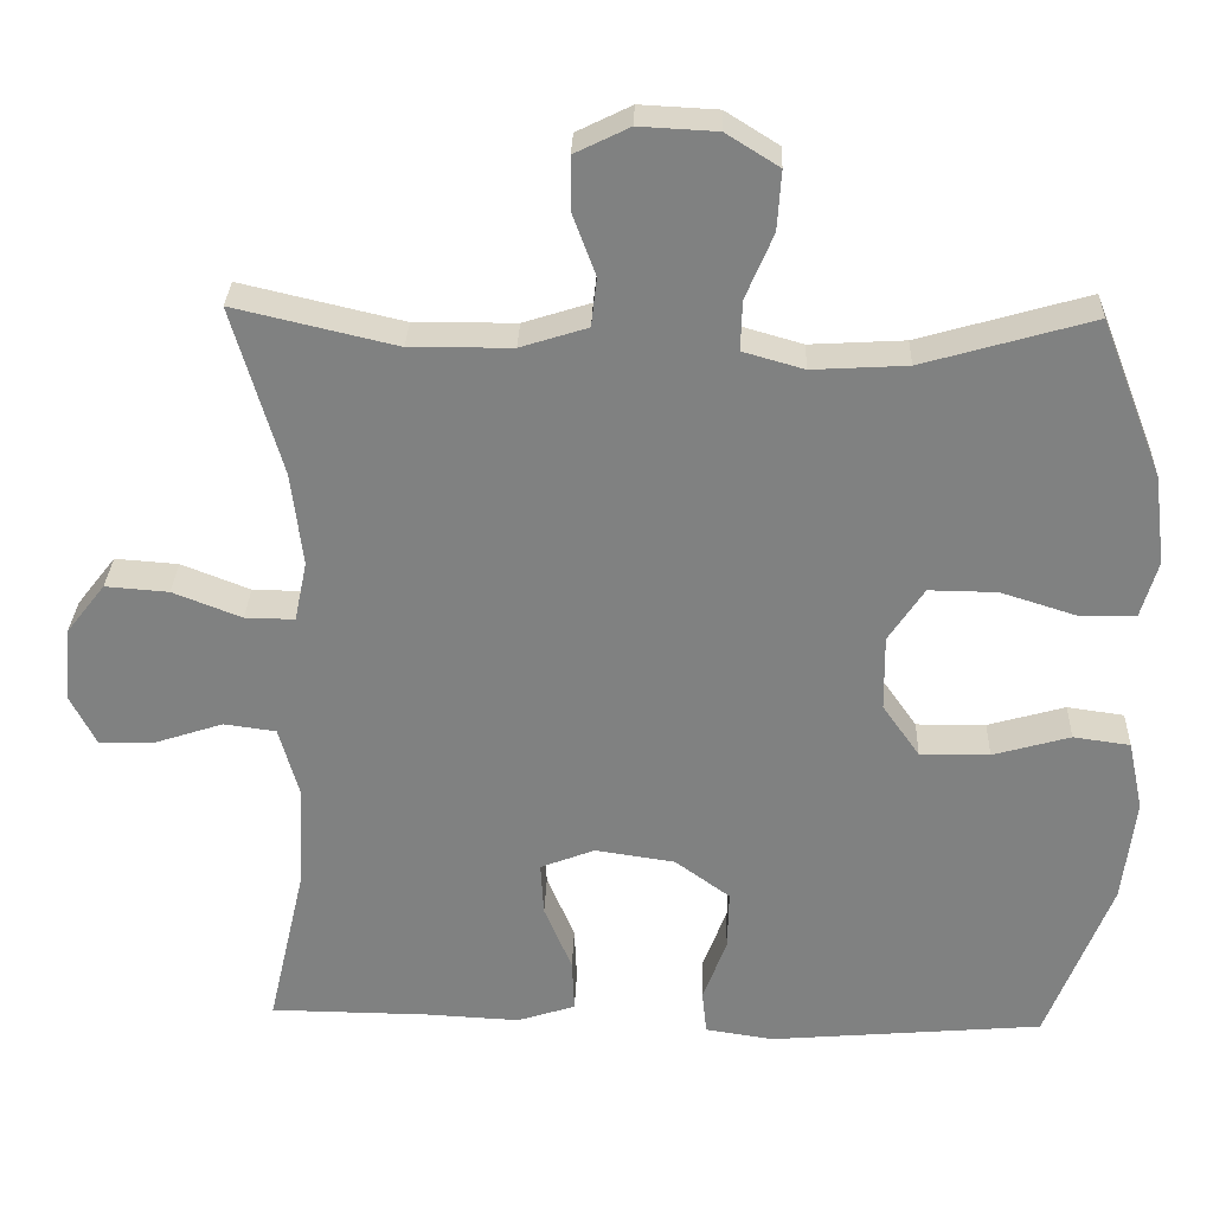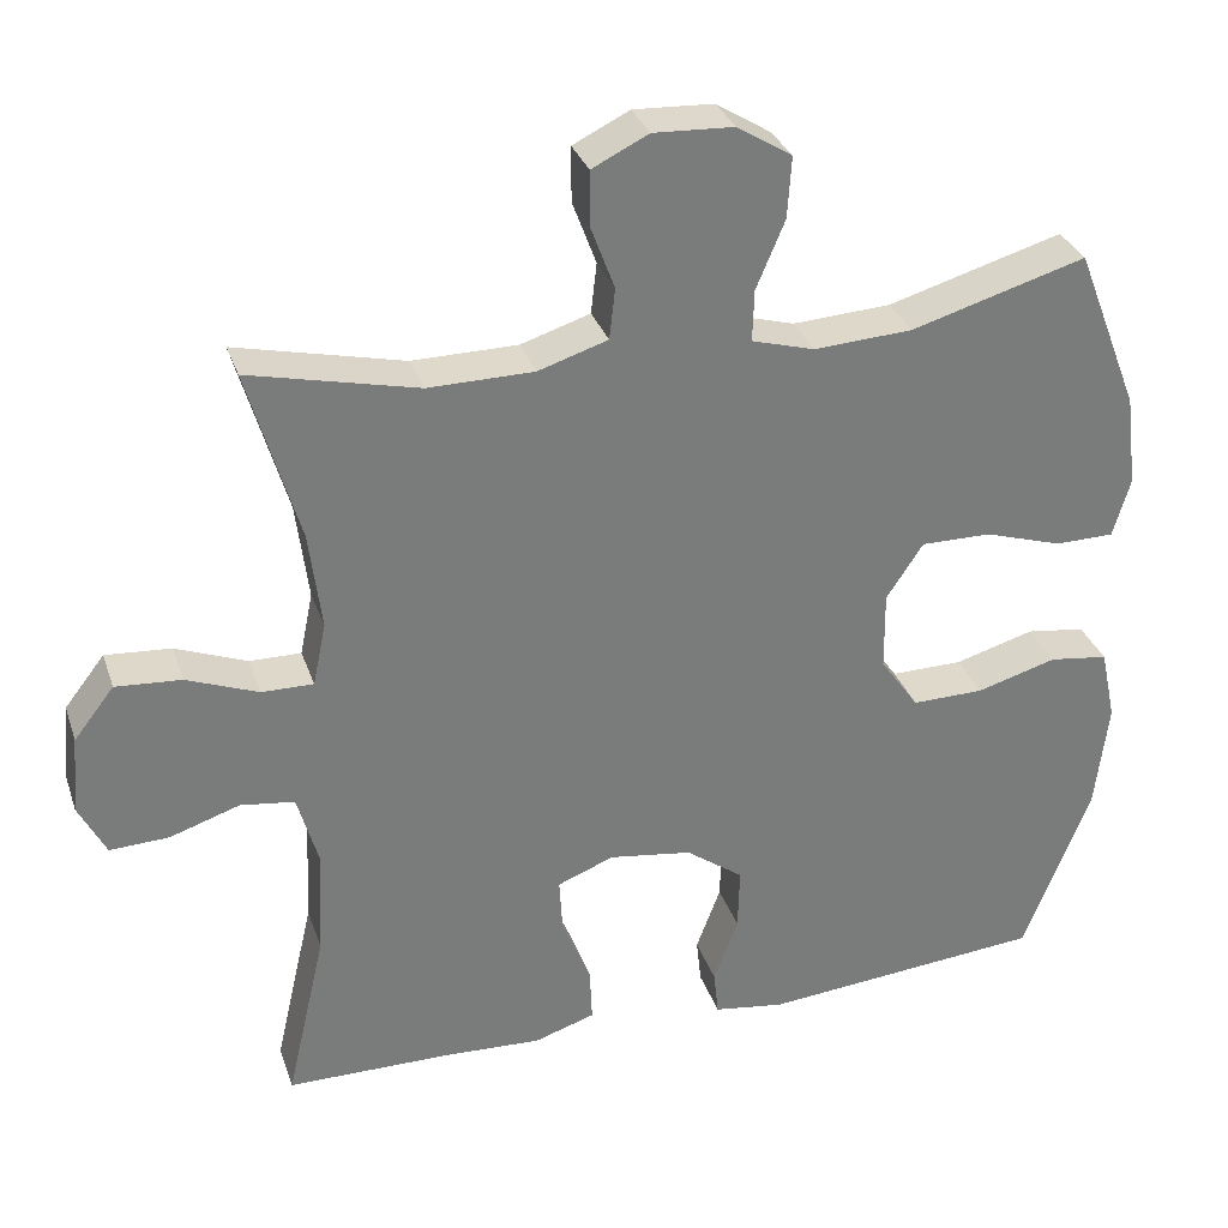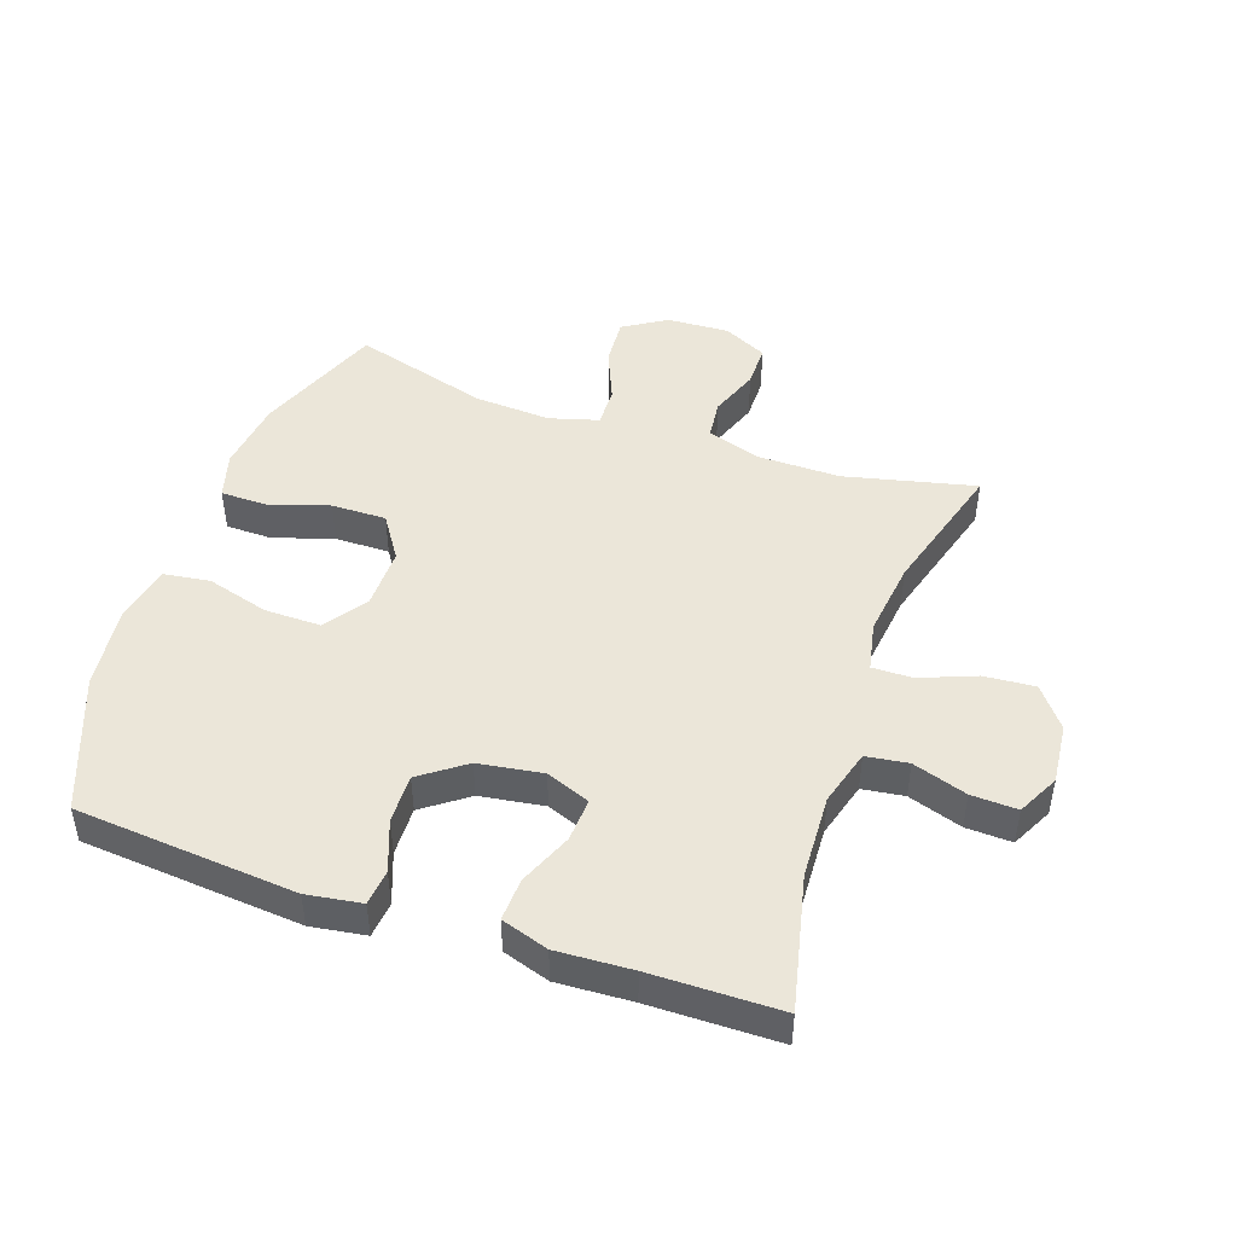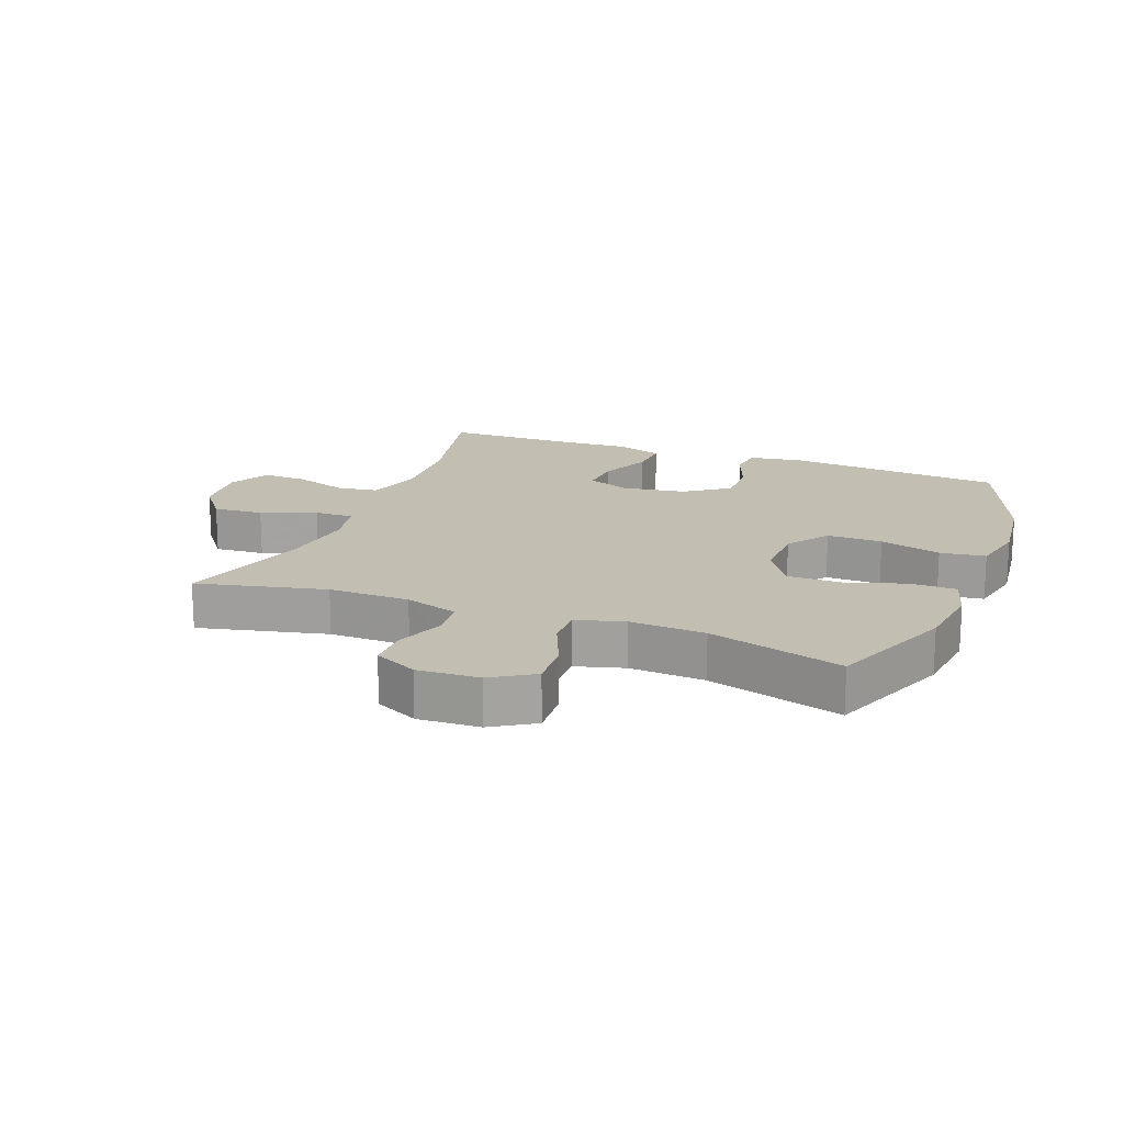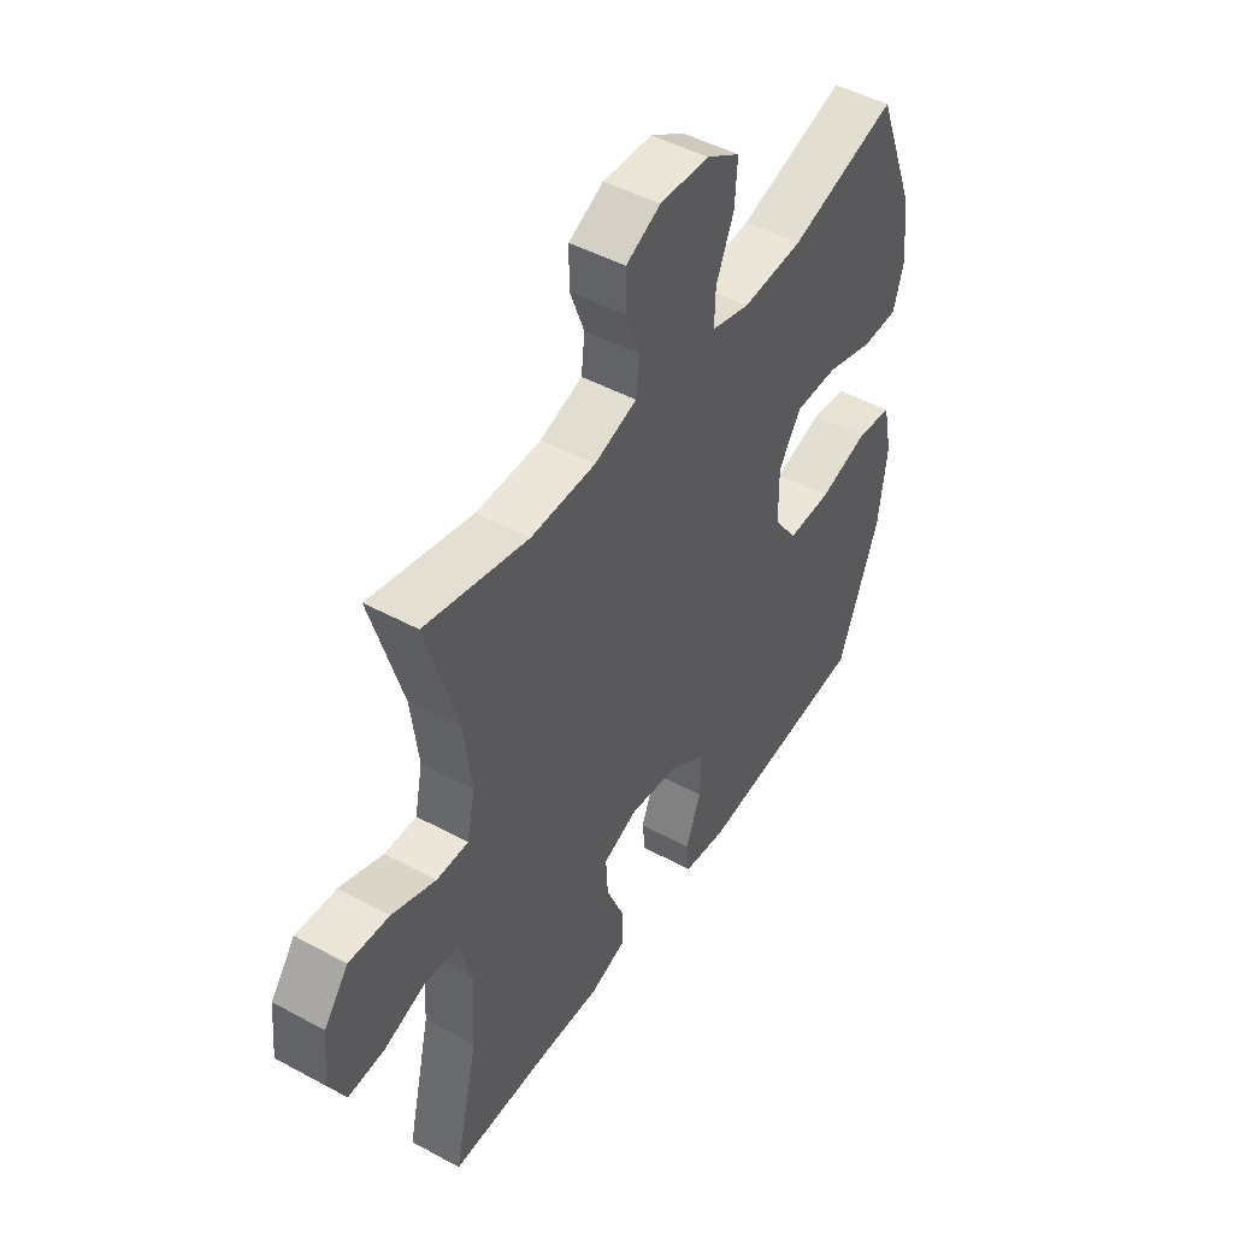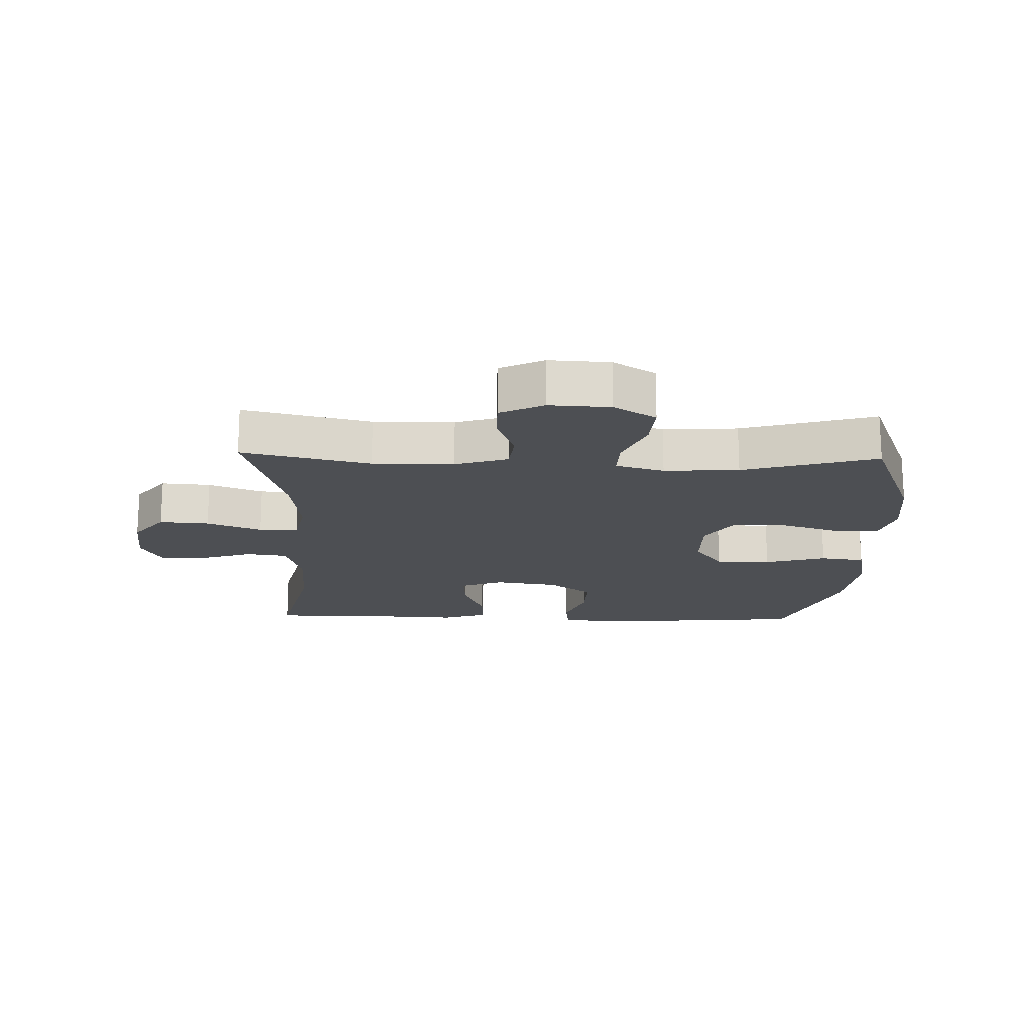
<metadata>
{"format":"obj","ext":"obj","renderer":"f3d","projection":"perspective","resolution":1024,"background":"white","views":[{"elev":29.5,"azim":2.0,"up":"+Z"},{"elev":31.7,"azim":-17.4,"up":"+Z"},{"elev":46.7,"azim":-161.0,"up":"+Y"},{"elev":17.3,"azim":21.2,"up":"+Y"},{"elev":47.4,"azim":-58.5,"up":"+Z"},{"elev":-17.5,"azim":-1.7,"up":"+Y"}]}
</metadata>
<code>
v 0.5 0.07 -0.5
v 0.153 0.07 -0.53
v 0.067 0.07 -0.517
v 0.061 0.07 -0.461
v 0.091 0.07 -0.381
v 0.093 0.07 -0.304
v 0.023 0.07 -0.253
v -0.078 0.07 -0.238
v -0.147 0.07 -0.265
v -0.143 0.07 -0.333
v -0.108 0.07 -0.417
v -0.105 0.07 -0.484
v -0.179 0.07 -0.508
v -0.297 0.07 -0.502
v -0.5 0.07 -0.5
v -0.452 0.07 -0.29
v -0.446 0.07 -0.158
v -0.471 0.07 -0.07
v -0.537 0.07 -0.061
v -0.622 0.07 -0.089
v -0.694 0.07 -0.092
v -0.727 0.07 -0.027
v -0.718 0.07 0.068
v -0.669 0.07 0.131
v -0.589 0.07 0.125
v -0.502 0.07 0.091
v -0.439 0.07 0.09
v -0.423 0.07 0.167
v -0.438 0.07 0.287
v -0.5 0.07 0.5
v -0.295 0.07 0.452
v -0.166 0.07 0.453
v -0.081 0.07 0.48
v -0.074 0.07 0.542
v -0.103 0.07 0.62
v -0.103 0.07 0.687
v -0.034 0.07 0.721
v 0.064 0.07 0.716
v 0.131 0.07 0.674
v 0.126 0.07 0.599
v 0.091 0.07 0.516
v 0.089 0.07 0.453
v 0.166 0.07 0.431
v 0.286 0.07 0.438
v 0.5 0.07 0.5
v 0.578 0.07 0.3
v 0.592 0.07 0.187
v 0.571 0.07 0.115
v 0.499 0.07 0.114
v 0.404 0.07 0.144
v 0.318 0.07 0.145
v 0.273 0.07 0.077
v 0.274 0.07 -0.019
v 0.321 0.07 -0.086
v 0.409 0.07 -0.085
v 0.507 0.07 -0.057
v 0.579 0.07 -0.067
v 0.598 0.07 -0.156
v 0.582 0.07 -0.289
v 0.5 0 -0.5
v 0.153 0 -0.53
v 0.067 0 -0.517
v 0.061 0 -0.461
v 0.091 0 -0.381
v 0.093 0 -0.304
v 0.023 0 -0.253
v -0.078 0 -0.238
v -0.147 0 -0.265
v -0.143 0 -0.333
v -0.108 0 -0.417
v -0.105 0 -0.484
v -0.179 0 -0.508
v -0.297 0 -0.502
v -0.5 0 -0.5
v -0.452 0 -0.29
v -0.446 0 -0.158
v -0.471 0 -0.07
v -0.537 0 -0.061
v -0.622 0 -0.089
v -0.694 0 -0.092
v -0.727 0 -0.027
v -0.718 0 0.068
v -0.669 0 0.131
v -0.589 0 0.125
v -0.502 0 0.091
v -0.439 0 0.09
v -0.423 0 0.167
v -0.438 0 0.287
v -0.5 0 0.5
v -0.295 0 0.452
v -0.166 0 0.453
v -0.081 0 0.48
v -0.074 0 0.542
v -0.103 0 0.62
v -0.103 0 0.687
v -0.034 0 0.721
v 0.064 0 0.716
v 0.131 0 0.674
v 0.126 0 0.599
v 0.091 0 0.516
v 0.089 0 0.453
v 0.166 0 0.431
v 0.286 0 0.438
v 0.5 0 0.5
v 0.578 0 0.3
v 0.592 0 0.187
v 0.571 0 0.115
v 0.499 0 0.114
v 0.404 0 0.144
v 0.318 0 0.145
v 0.273 0 0.077
v 0.274 0 -0.019
v 0.321 0 -0.086
v 0.409 0 -0.085
v 0.507 0 -0.057
v 0.579 0 -0.067
v 0.598 0 -0.156
v 0.582 0 -0.289
f 3 4 5
f 2 3 5
f 1 2 5
f 59 1 5
f 58 59 5
f 57 58 5
f 56 57 5
f 55 56 5
f 54 55 5 6
f 53 54 6 7
f 52 53 7 8
f 51 52 8 9
f 48 49 50
f 47 48 50
f 46 47 50
f 45 46 50
f 44 45 50
f 43 44 50 51
f 42 43 51 9
f 39 40 41
f 38 39 41
f 37 38 41
f 36 37 41
f 35 36 41
f 34 35 41
f 41 42 9
f 34 41 9
f 33 34 9
f 29 30 31
f 28 29 31 32
f 32 33 9
f 28 32 9
f 27 28 9
f 24 25 26
f 23 24 26
f 22 23 26
f 21 22 26
f 20 21 26
f 19 20 26
f 18 19 26 27
f 14 15 16
f 14 16 17
f 13 14 17
f 12 13 17
f 11 12 17
f 10 11 17
f 17 18 27
f 10 17 27
f 9 10 27
f 64 63 62
f 64 62 61
f 64 61 60
f 64 60 118
f 64 118 117
f 64 117 116
f 64 116 115
f 64 115 114
f 65 64 114 113
f 66 65 113 112
f 67 66 112 111
f 68 67 111 110
f 109 108 107
f 109 107 106
f 109 106 105
f 109 105 104
f 109 104 103
f 110 109 103 102
f 68 110 102 101
f 100 99 98
f 100 98 97
f 100 97 96
f 100 96 95
f 100 95 94
f 100 94 93
f 68 101 100
f 68 100 93
f 68 93 92
f 90 89 88
f 91 90 88 87
f 68 92 91
f 68 91 87
f 68 87 86
f 85 84 83
f 85 83 82
f 85 82 81
f 85 81 80
f 85 80 79
f 85 79 78
f 86 85 78 77
f 75 74 73
f 76 75 73
f 76 73 72
f 76 72 71
f 76 71 70
f 76 70 69
f 86 77 76
f 86 76 69
f 86 69 68
f 1 60 61 2
f 2 61 62 3
f 3 62 63 4
f 4 63 64 5
f 5 64 65 6
f 6 65 66 7
f 7 66 67 8
f 8 67 68 9
f 9 68 69 10
f 10 69 70 11
f 11 70 71 12
f 12 71 72 13
f 13 72 73 14
f 14 73 74 15
f 15 74 75 16
f 16 75 76 17
f 17 76 77 18
f 18 77 78 19
f 19 78 79 20
f 20 79 80 21
f 21 80 81 22
f 22 81 82 23
f 23 82 83 24
f 24 83 84 25
f 25 84 85 26
f 26 85 86 27
f 27 86 87 28
f 28 87 88 29
f 29 88 89 30
f 30 89 90 31
f 31 90 91 32
f 32 91 92 33
f 33 92 93 34
f 34 93 94 35
f 35 94 95 36
f 36 95 96 37
f 37 96 97 38
f 38 97 98 39
f 39 98 99 40
f 40 99 100 41
f 41 100 101 42
f 42 101 102 43
f 43 102 103 44
f 44 103 104 45
f 45 104 105 46
f 46 105 106 47
f 47 106 107 48
f 48 107 108 49
f 49 108 109 50
f 50 109 110 51
f 51 110 111 52
f 52 111 112 53
f 53 112 113 54
f 54 113 114 55
f 55 114 115 56
f 56 115 116 57
f 57 116 117 58
f 58 117 118 59
f 59 118 60 1

</code>
